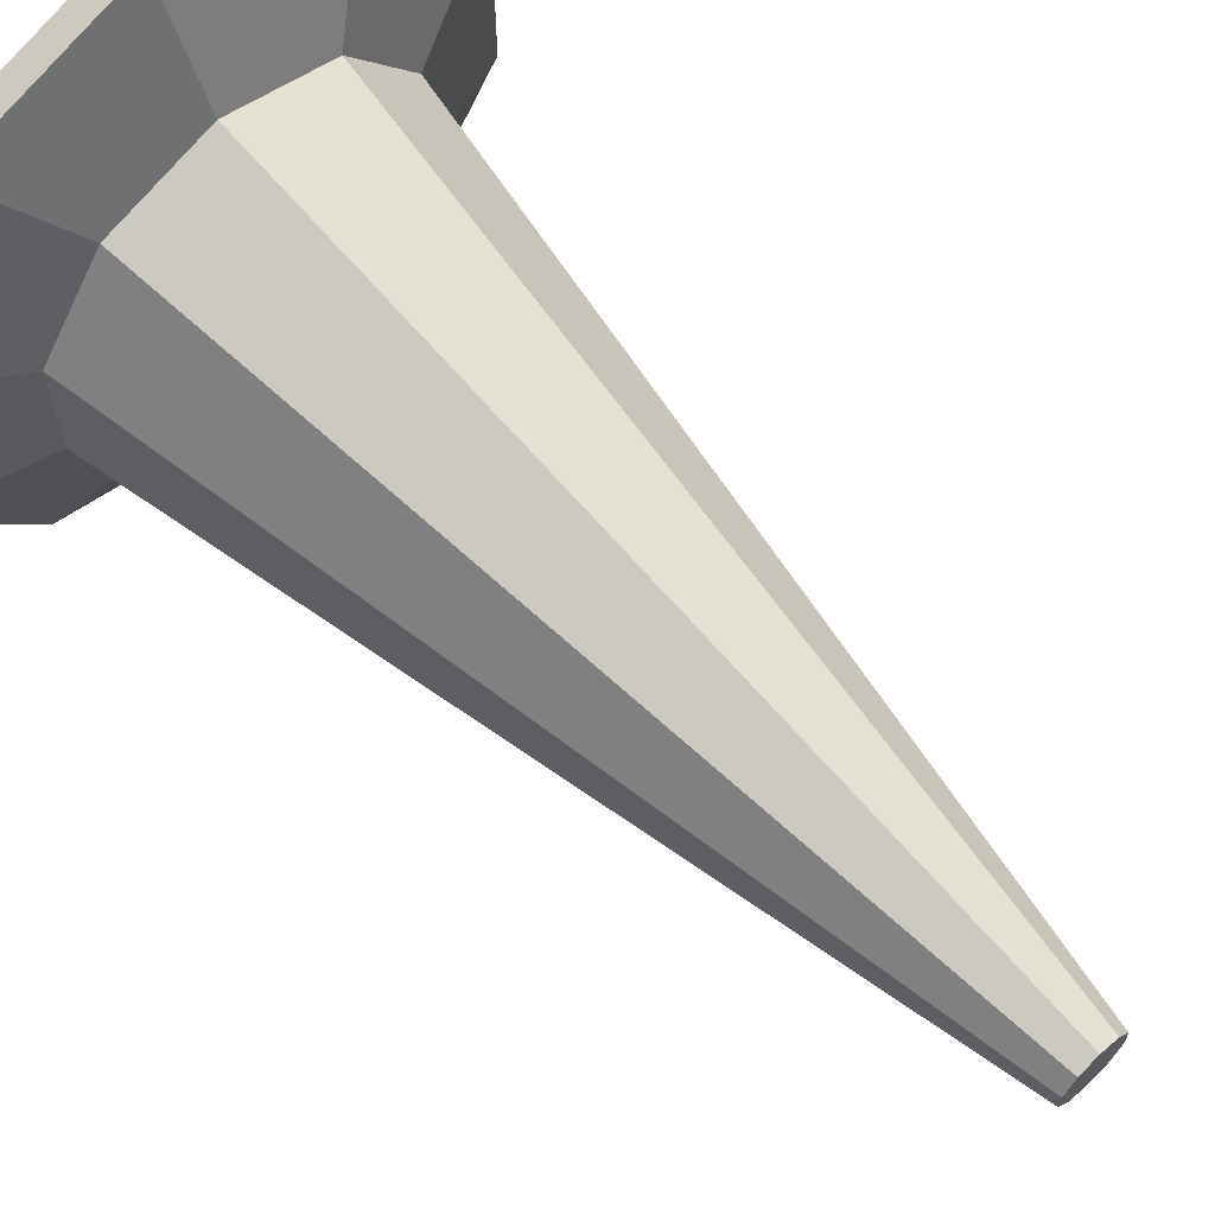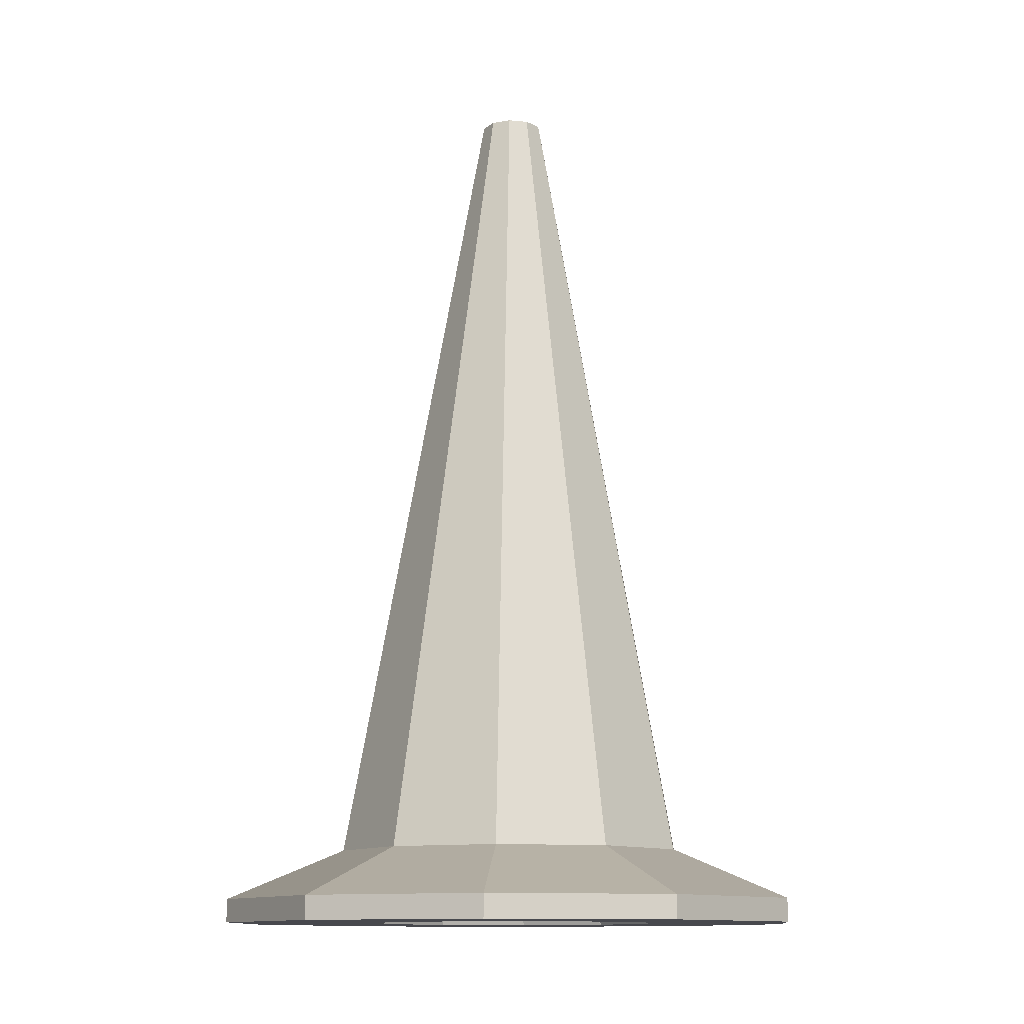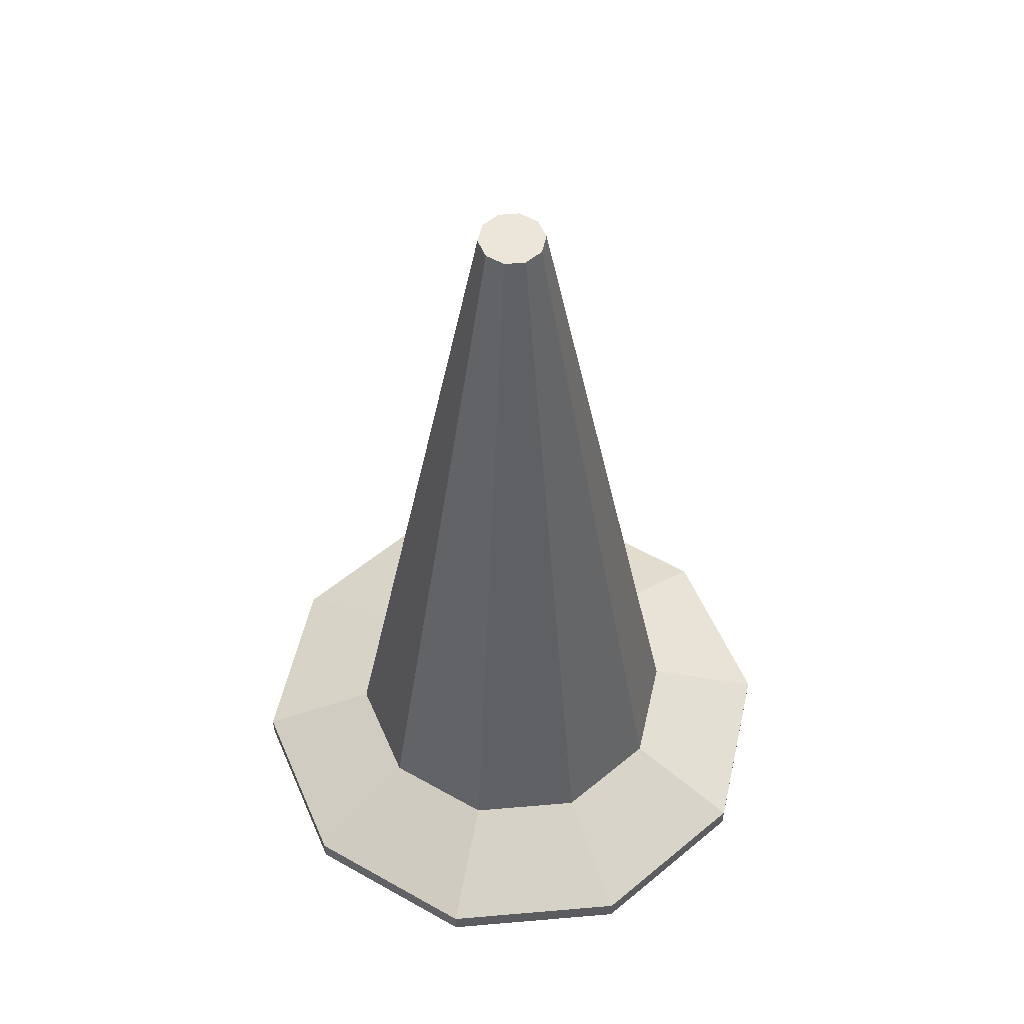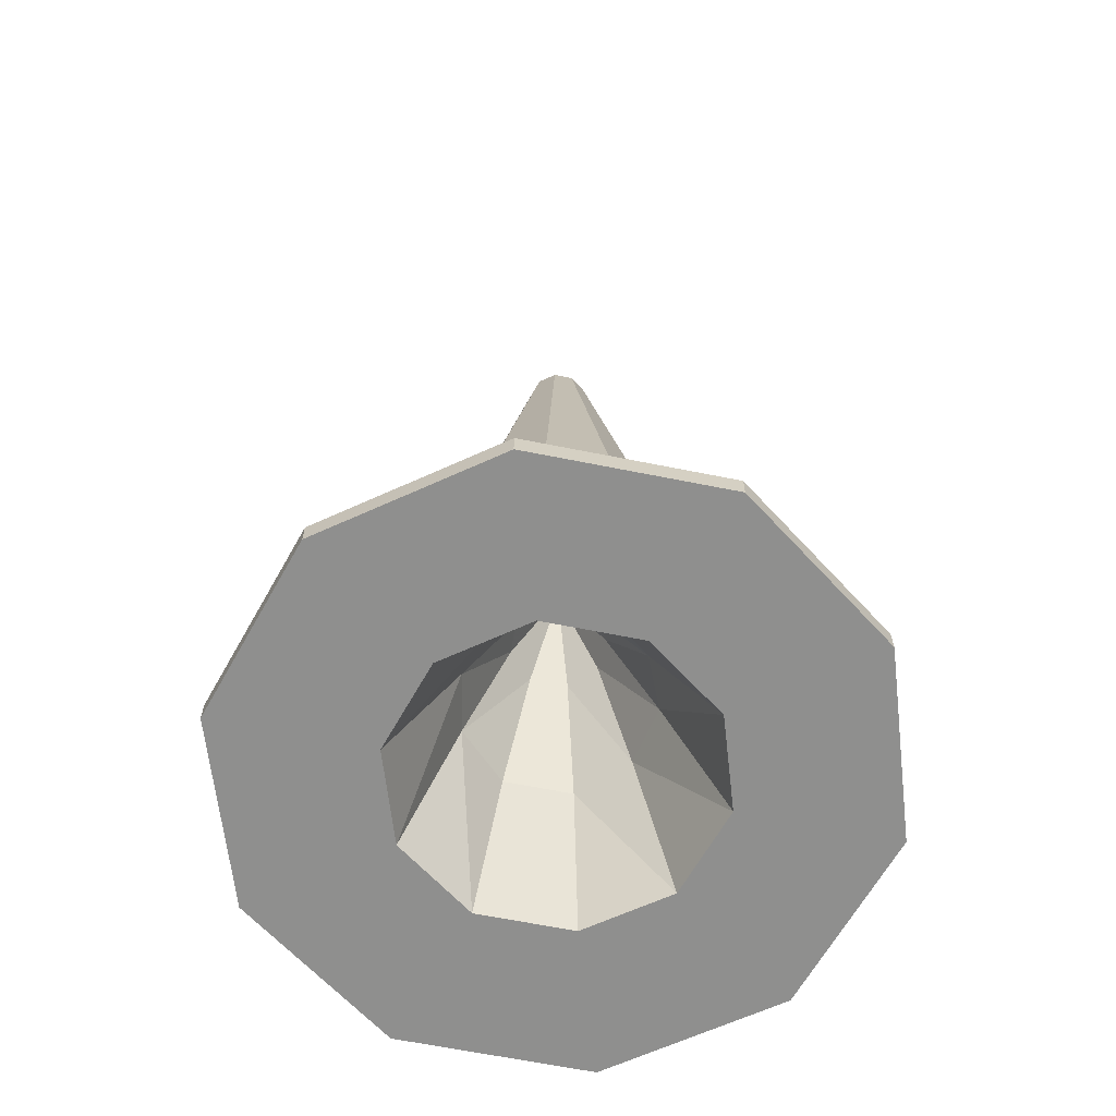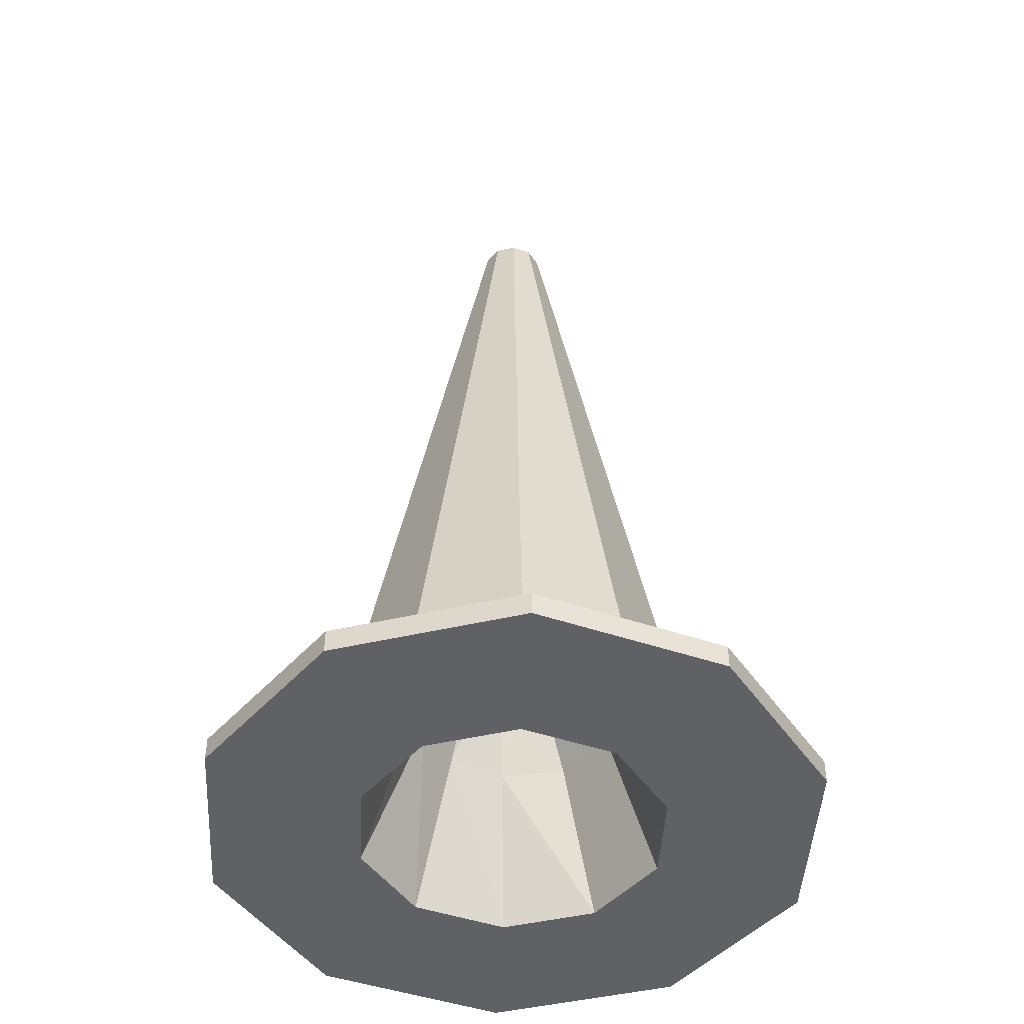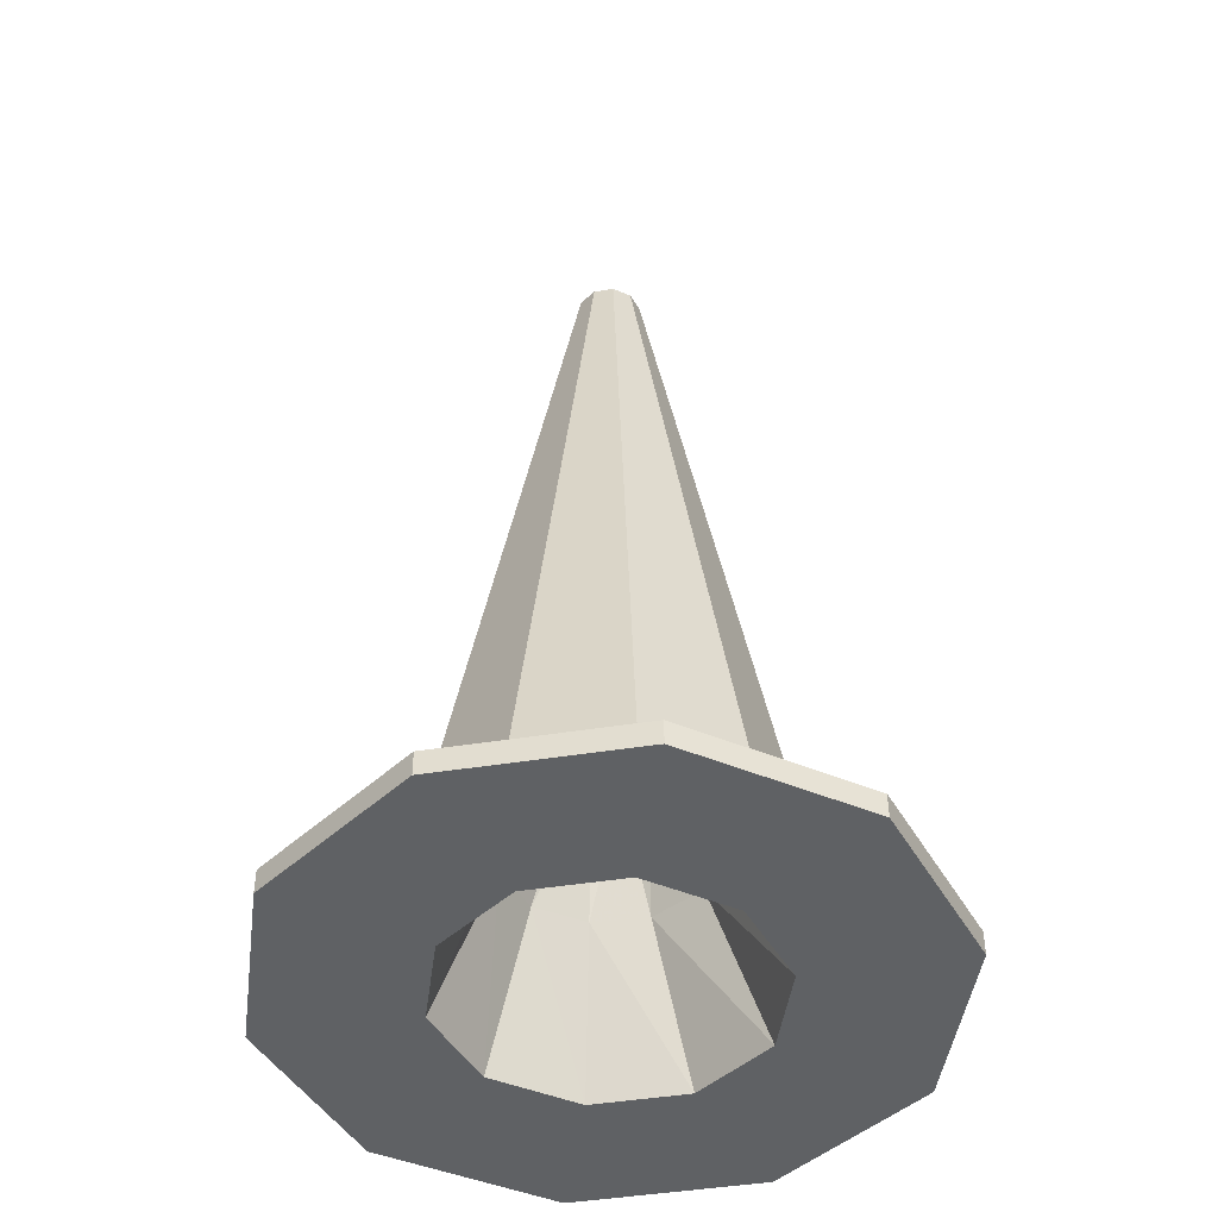
<metadata>
{"format":"obj","ext":"obj","renderer":"f3d","projection":"perspective","resolution":1024,"background":"white","views":[{"elev":65.0,"azim":136.4,"up":"+Z"},{"elev":-11.7,"azim":-175.0,"up":"+Y"},{"elev":55.1,"azim":-59.2,"up":"+Y"},{"elev":-65.2,"azim":78.6,"up":"+Y"},{"elev":-46.7,"azim":140.8,"up":"+Y"},{"elev":-45.7,"azim":-151.6,"up":"+Y"}]}
</metadata>
<code>
g Chap01_Prop_Roadblock_02
v 0.2916 -1.85e-09 -0.09476
v 0.1802 0.02397 -0.2481
v 0.1802 -1.85e-09 -0.2481
v 0.2916 0.02397 -0.09476
v 0.2916 -1.85e-09 0.09476
v 0.2916 0.02397 0.09476
v 0.1802 -1.85e-09 0.2481
v 0.1802 0.02397 0.2481
v 0.1802 -1.85e-09 -0.2481
v 7.629e-07 0.02397 -0.3066
v 7.629e-07 -1.85e-09 -0.3066
v -0.1802 -1.85e-09 -0.2481
v 7.629e-07 0.02397 -0.3066
v -0.1802 0.02397 -0.2481
v -0.2916 0.02397 -0.09476
v -0.2916 -1.85e-09 -0.09476
v -0.2916 0.02397 0.09476
v -0.2916 -1.85e-09 0.09476
v -0.1802 0.02397 0.2481
v -0.1802 -1.85e-09 0.2481
v -0.1802 0.02397 0.2481
v 7.629e-07 0.02397 0.3066
v 7.629e-07 -1.85e-09 0.3066
v 0.1802 0.02397 0.2481
v 0.1802 -1.85e-09 0.2481
v 7.629e-07 0.9052 0.03291
v 0.01935 0.9052 0.02662
v 0.1084 0.07542 0.1492
v 7.629e-07 0.07542 0.1844
v -0.01934 0.9052 0.02662
v 7.629e-07 0.07542 0.1844
v -0.1084 0.07542 0.1492
v -0.0313 0.9052 0.01017
v -0.1753 0.07542 0.05697
v -0.1753 0.07542 -0.05697
v -0.0313 0.9052 -0.01017
v -0.1084 0.07542 -0.1492
v -0.01934 0.9052 -0.02662
v 7.629e-07 0.07542 -0.1844
v 7.629e-07 0.9052 -0.03291
v 0.1084 0.07542 -0.1492
v 0.01935 0.9052 -0.02662
v 0.1084 0.07542 -0.1492
v 0.0313 0.9052 -0.01017
v 0.1753 0.07542 -0.05697
v 0.0313 0.9052 0.01017
v 0.1753 0.07542 0.05697
v 0.01935 0.9052 0.02662
v 0.1084 0.07542 0.1492
v -0.01934 0.9052 0.02662
v 0.01935 0.9052 0.02662
v 7.629e-07 0.9052 0.03291
v -0.0313 0.9052 -0.01017
v -0.0313 0.9052 0.01017
v -0.01934 0.9052 -0.02662
v 0.0313 0.9052 0.01017
v 0.0313 0.9052 -0.01017
v 0.01935 0.9052 -0.02662
v 7.629e-07 0.9052 -0.03291
v 0.04447 0.2609 0.01058
v 1.831e-06 0.3569 -1.168e-08
v 0.03379 0.2609 0.03014
v 0.0924 0.1493 0.0276
v 0.05812 0.1493 0.07082
v 0.01189 0.2609 0.04341
v 1.831e-06 0.3569 -1.168e-08
v -0.01868 0.2609 0.04207
v 0.006672 0.1493 0.09034
v -0.04446 0.2609 0.01831
v -0.04446 0.2609 -0.01831
v -0.05125 0.1493 0.07966
v 7.629e-07 -1.85e-09 0.1533
v 0.09012 -1.85e-09 0.124
v -0.09012 -1.85e-09 0.124
v 0.1458 -1.85e-09 0.04738
v -0.1458 -1.85e-09 0.04738
v 0.09218 0.1493 -0.02794
v 0.1458 -1.85e-09 -0.04738
v -0.09613 0.1493 0.033
v -0.09613 0.1493 -0.03437
v -0.1458 -1.85e-09 -0.04738
v -0.09012 -1.85e-09 -0.124
v -0.05201 0.1493 -0.08024
v 7.629e-07 -1.85e-09 -0.1533
v 0.006561 0.1493 -0.09302
v -0.01868 0.2609 -0.04207
v 1.831e-06 0.3569 -1.168e-08
v 0.01189 0.2609 -0.04341
v 1.831e-06 0.3569 -1.168e-08
v 0.01189 0.2609 -0.04341
v 1.831e-06 0.3569 -1.168e-08
v 0.03379 0.2609 -0.03014
v 0.0581 0.1493 -0.07142
v 0.006561 0.1493 -0.09302
v 0.09012 -1.85e-09 -0.124
v 7.629e-07 -1.85e-09 -0.1533
v 0.1458 -1.85e-09 -0.04738
v 0.04447 0.2609 -0.01058
v 1.831e-06 0.3569 -1.168e-08
v -0.1084 0.07542 -0.1492
v -0.1753 0.07542 -0.05697
v -0.2916 0.02397 -0.09476
v -0.1753 0.07542 0.05697
v -0.1802 0.02397 -0.2481
v -0.2916 0.02397 0.09476
v 7.629e-07 0.02397 -0.3066
v 7.629e-07 0.07542 -0.1844
v 0.1802 0.02397 -0.2481
v 0.1084 0.07542 -0.1492
v 0.2916 0.02397 -0.09476
v 0.1753 0.07542 -0.05697
v 0.2916 0.02397 0.09476
v 0.1753 0.07542 0.05697
v 0.1802 0.02397 0.2481
v 0.1084 0.07542 0.1492
v 7.629e-07 0.02397 0.3066
v 7.629e-07 0.07542 0.1844
v -0.1802 0.02397 0.2481
v -0.1084 0.07542 0.1492
v -0.1458 -1.85e-09 0.04738
v -0.1458 -1.85e-09 -0.04738
v -0.2916 -1.85e-09 -0.09476
v -0.09012 -1.85e-09 -0.124
v -0.2916 -1.85e-09 0.09476
v -0.1802 -1.85e-09 -0.2481
v -0.1802 -1.85e-09 0.2481
v -0.09012 -1.85e-09 0.124
v 7.629e-07 -1.85e-09 0.1533
v 7.629e-07 -1.85e-09 0.3066
v 0.09012 -1.85e-09 0.124
v 0.1802 -1.85e-09 0.2481
v 0.1458 -1.85e-09 0.04738
v 0.2916 -1.85e-09 0.09476
v 0.1458 -1.85e-09 -0.04738
v 0.2916 -1.85e-09 -0.09476
v 0.09012 -1.85e-09 -0.124
v 0.1802 -1.85e-09 -0.2481
v 7.629e-07 -1.85e-09 -0.1533
v 7.629e-07 -1.85e-09 -0.3066
g Chap01_Prop_Roadblock_02_0
f 3 2 1
f 2 4 1
f 1 4 5
f 4 6 5
f 5 6 7
f 6 8 7
f 10 2 9
f 11 10 9
f 13 11 12
f 14 13 12
f 14 12 15
f 12 16 15
f 17 15 16
f 18 17 16
f 17 18 19
f 18 20 19
f 22 21 20
f 23 22 20
f 24 22 23
f 25 24 23
f 28 27 26
f 29 28 26
f 31 26 30
f 32 31 30
f 32 30 33
f 34 32 33
f 35 34 33
f 36 35 33
f 37 35 36
f 38 37 36
f 37 38 39
f 38 40 39
f 41 39 40
f 42 41 40
f 42 44 43
f 44 45 43
f 44 46 45
f 46 47 45
f 46 48 47
f 48 49 47
f 52 51 50
f 51 53 50
f 53 54 50
f 53 51 55
f 51 56 55
f 55 56 57
f 58 55 57
f 58 59 55
f 62 61 60
f 60 63 62
f 63 64 62
f 62 64 65
f 65 66 62
f 67 66 65
f 64 68 65
f 65 68 67
f 69 66 67
f 70 66 69
f 68 71 67
f 67 71 69
f 72 68 64
f 73 72 64
f 73 64 63
f 72 74 68
f 74 71 68
f 75 73 63
f 74 76 71
f 63 77 75
f 77 78 75
f 63 60 77
f 71 79 69
f 76 79 71
f 79 80 69
f 80 79 76
f 81 80 76
f 81 82 80
f 80 70 69
f 82 83 80
f 80 83 70
f 82 84 83
f 84 85 83
f 83 86 70
f 83 85 86
f 86 87 70
f 85 88 86
f 88 89 86
f 92 91 90
f 93 92 90
f 94 93 90
f 95 93 94
f 96 95 94
f 95 97 93
f 97 77 93
f 93 77 92
f 77 98 92
f 98 99 92
f 60 98 77
f 60 99 98
f 102 101 100
f 103 101 102
f 104 102 100
f 105 103 102
f 104 100 106
f 100 107 106
f 106 107 108
f 107 109 108
f 108 109 110
f 109 111 110
f 110 111 112
f 111 113 112
f 112 113 114
f 113 115 114
f 114 115 116
f 115 117 116
f 105 118 103
f 116 117 118
f 118 119 103
f 117 119 118
f 122 121 120
f 123 121 122
f 124 122 120
f 125 123 122
f 124 120 126
f 120 127 126
f 127 128 126
f 128 129 126
f 128 130 129
f 130 131 129
f 130 132 131
f 132 133 131
f 132 134 133
f 134 135 133
f 134 136 135
f 136 137 135
f 138 123 125
f 136 138 137
f 139 138 125
f 138 139 137

</code>
